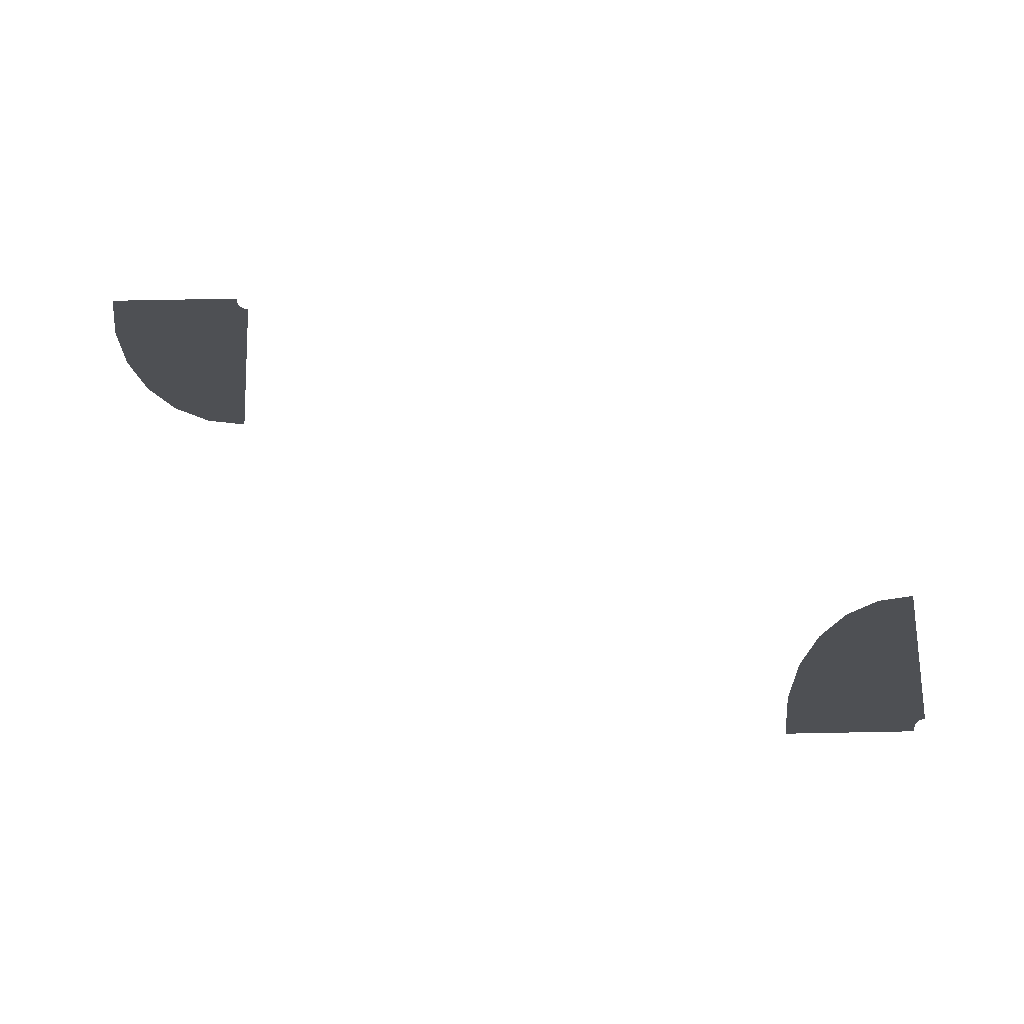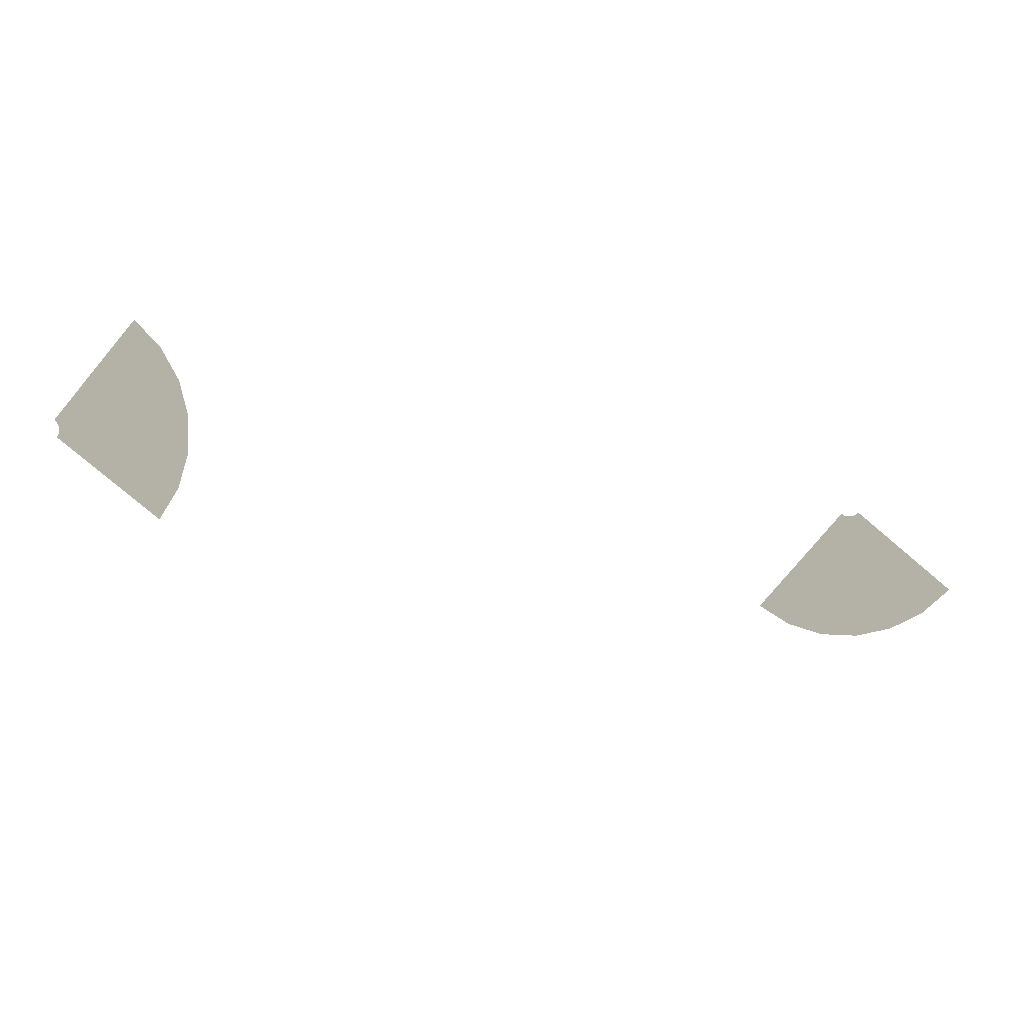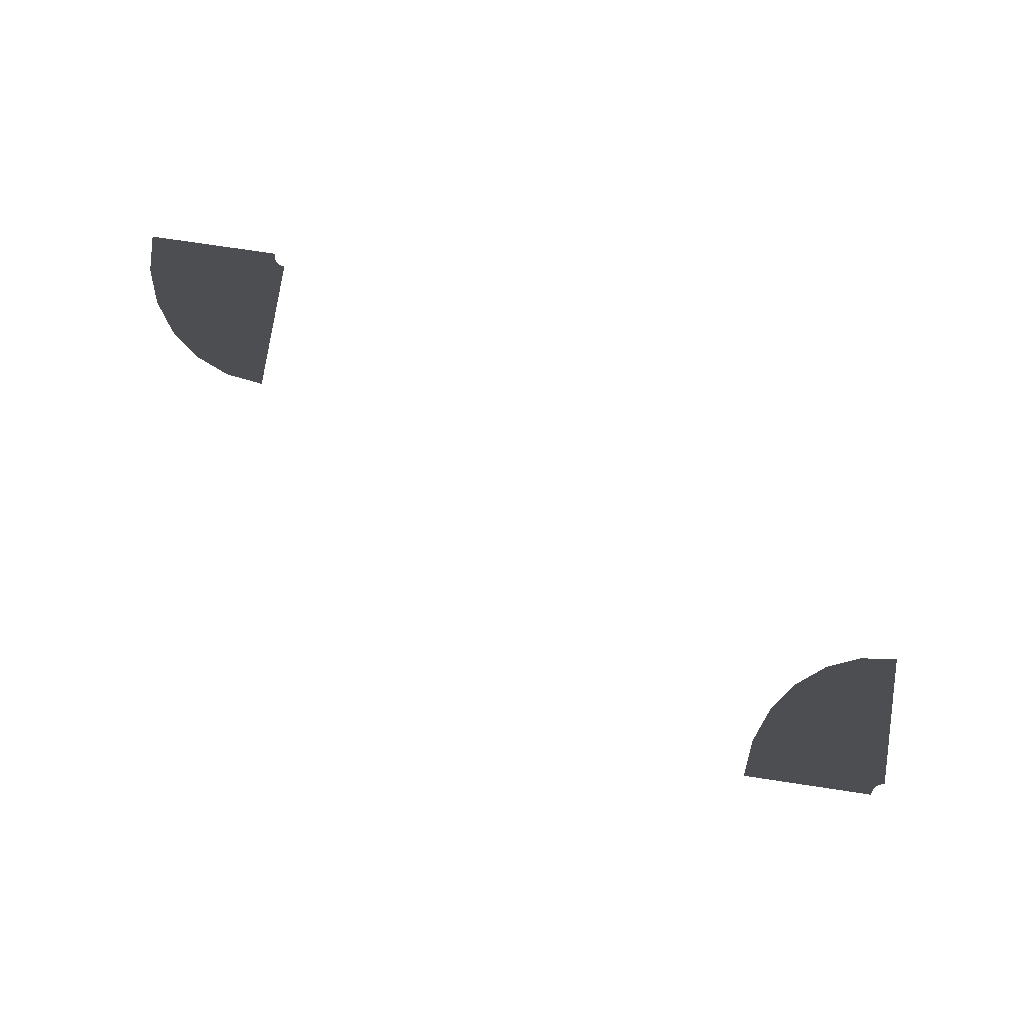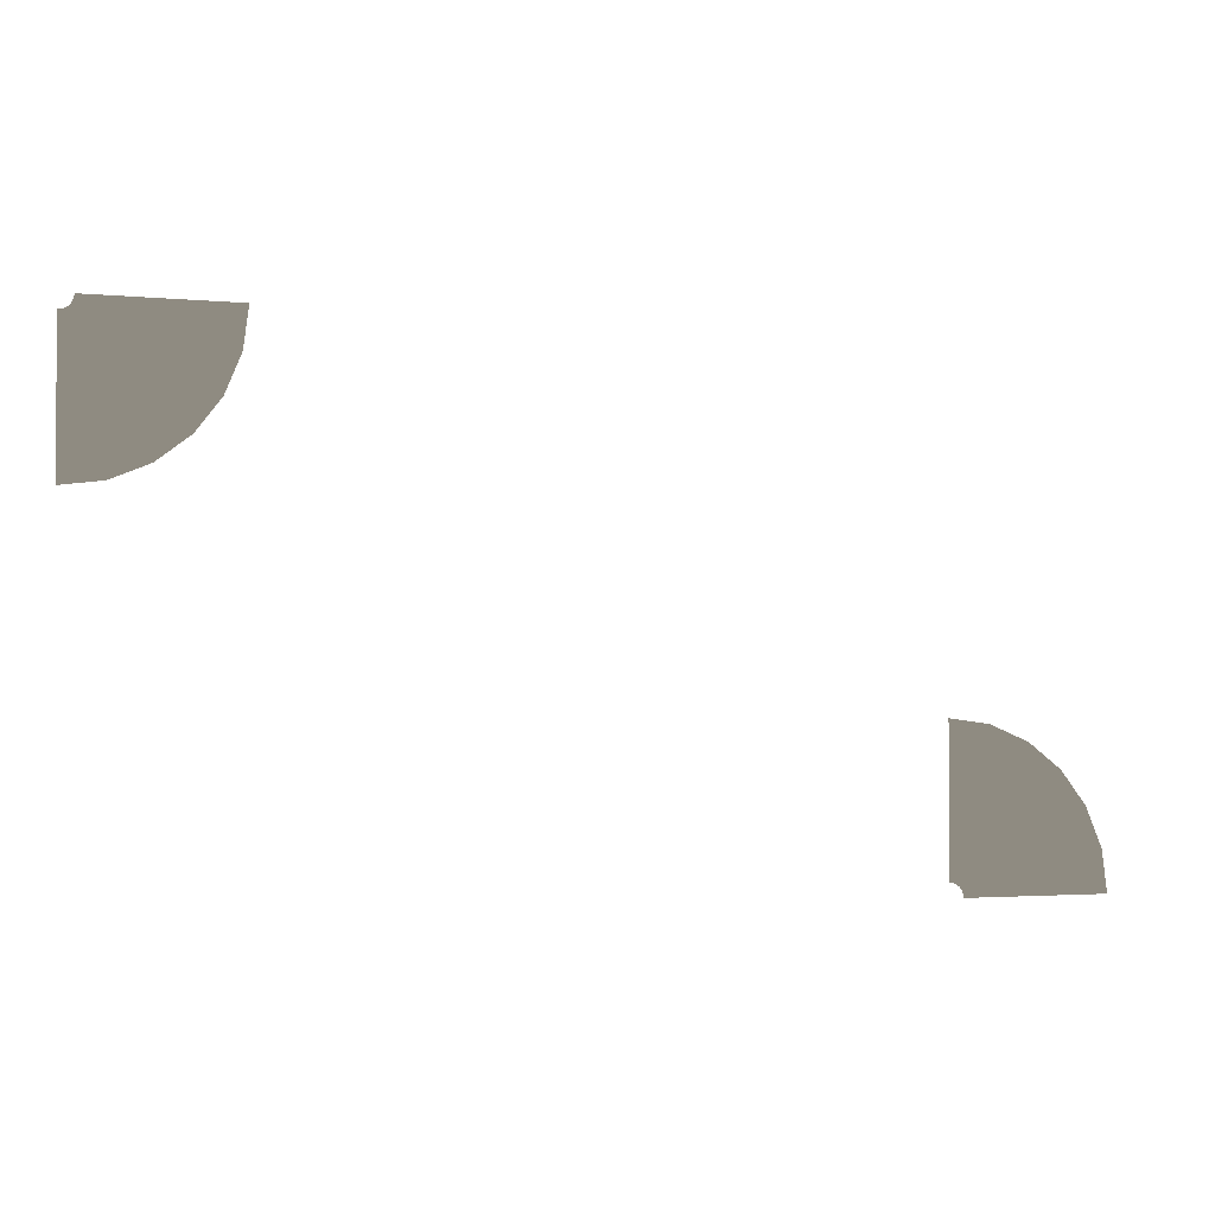
<metadata>
{"format":"obj","ext":"obj","renderer":"f3d","projection":"perspective","resolution":1024,"background":"white","views":[{"elev":70.9,"azim":178.9,"up":"+Z"},{"elev":-79.4,"azim":-40.0,"up":"+Z"},{"elev":75.9,"azim":-171.5,"up":"+Z"},{"elev":-2.3,"azim":-19.2,"up":"+Y"}]}
</metadata>
<code>
v 39.51 118.6 -6.911
v 39.51 134.4 -6.911
v 39.9 134.4 -6.911
v 43.99 119.2 -6.911
v 48.16 120.9 -6.911
v 40.27 134.6 -6.911
v 51.75 123.7 -6.911
v 40.58 134.8 -6.911
v 54.5 127.3 -6.911
v 40.82 135.2 -6.911
v 40.97 135.5 -6.911
v 56.22 131.4 -6.911
v 41.02 135.9 -6.911
v 56.81 135.9 -6.911
v 140.3 80.44 3.058
v 124.5 80.44 3.058
v 124.4 80.83 3.058
v 139.7 84.92 3.058
v 124.3 81.2 3.058
v 137.9 89.09 3.058
v 139.7 84.92 3.058
v 135.2 92.68 3.058
v 124 81.51 3.058
v 131.6 95.43 3.058
v 123.7 81.75 3.058
v 123.3 81.9 3.058
v 127.4 97.16 3.058
v 123 81.95 3.058
v 123 97.74 3.058
g Roads_35346_394
f 1 3 2
f 1 4 3
f 3 4 5
f 3 5 6
f 6 5 7
f 6 7 8
f 8 7 9
f 8 9 10
f 9 11 10
f 9 12 11
f 12 13 11
f 12 14 13
f 15 17 16
f 15 18 17
f 17 20 19
f 17 21 20
f 19 20 22
f 19 22 23
f 23 22 24
f 23 24 25
f 24 26 25
f 24 27 26
f 27 28 26
f 27 29 28

</code>
